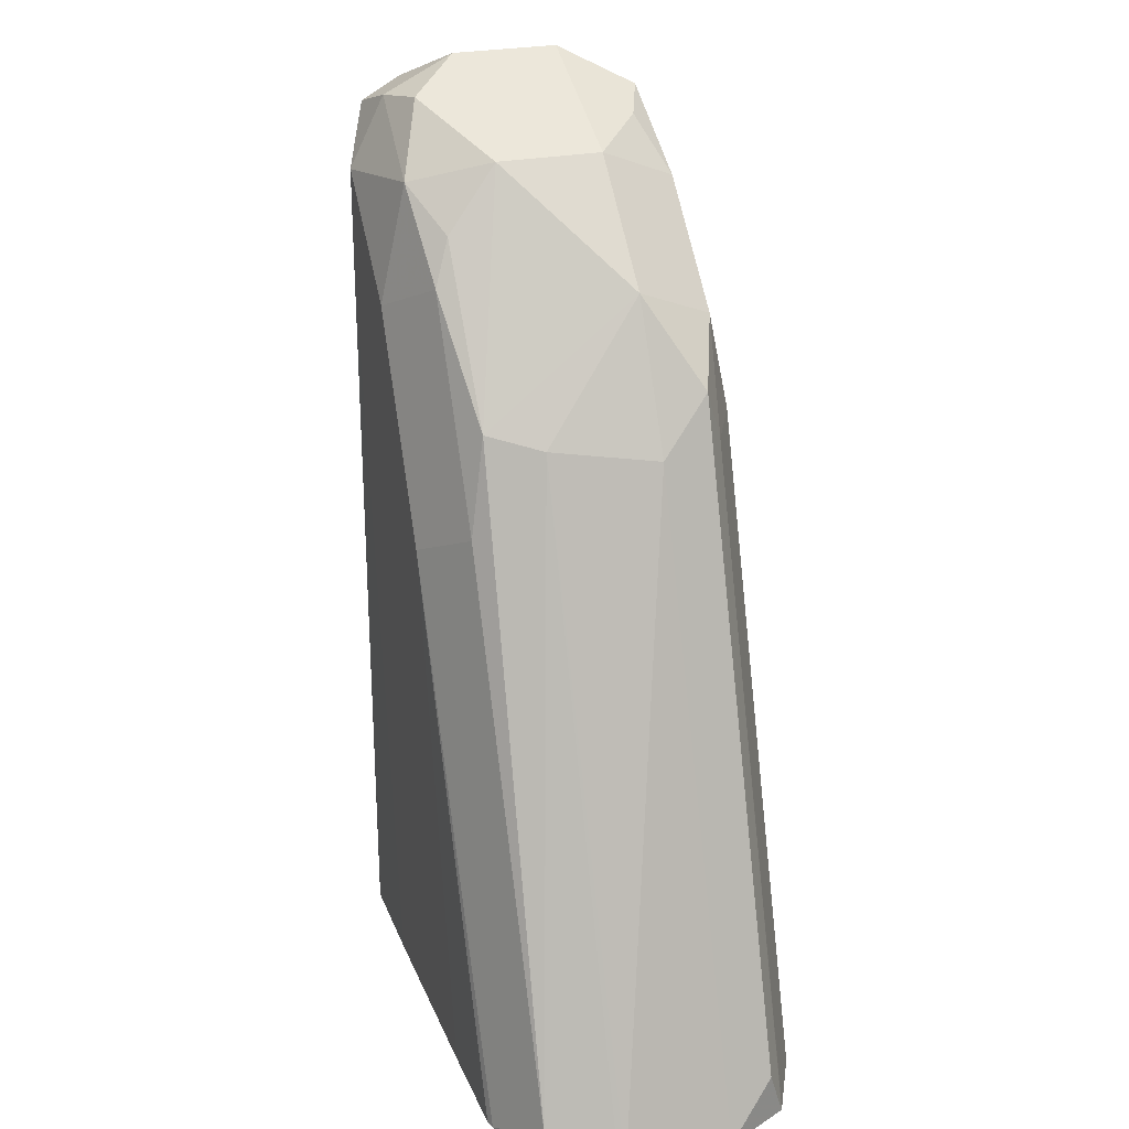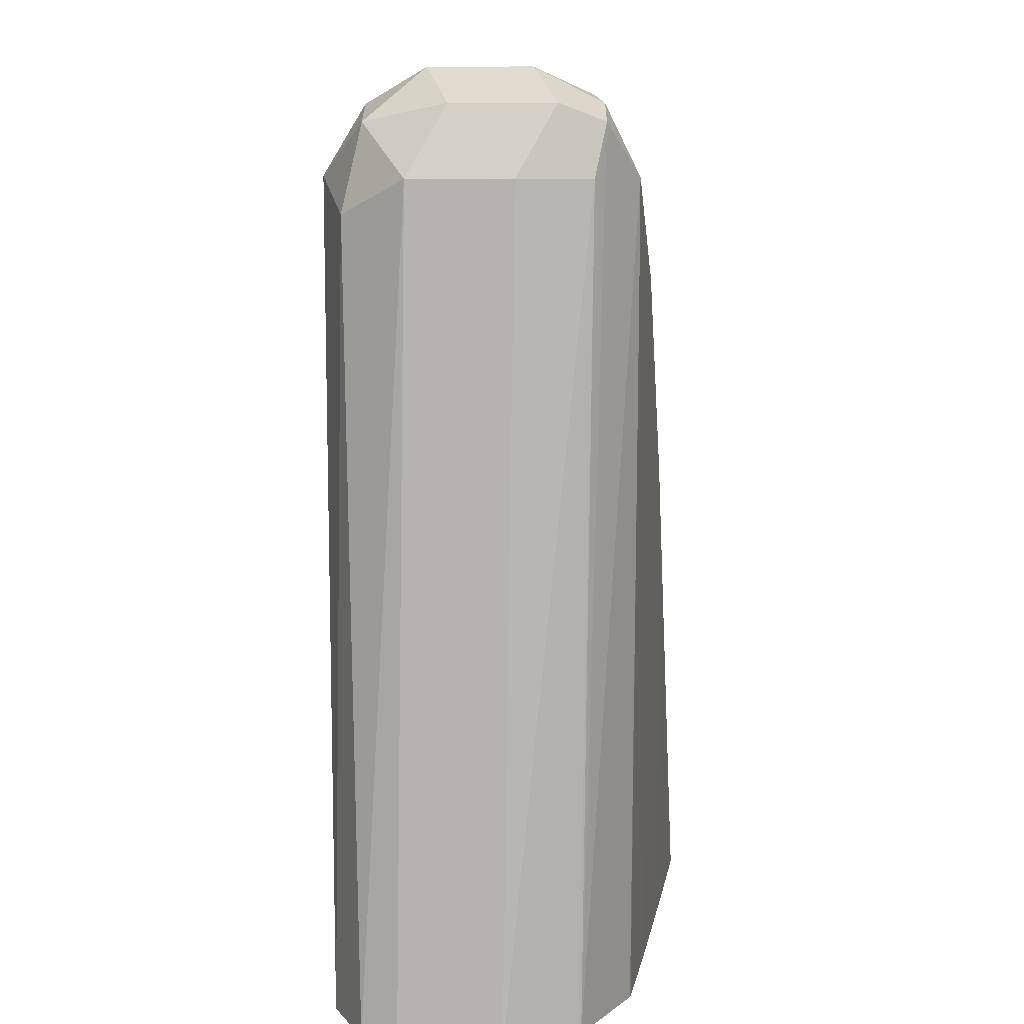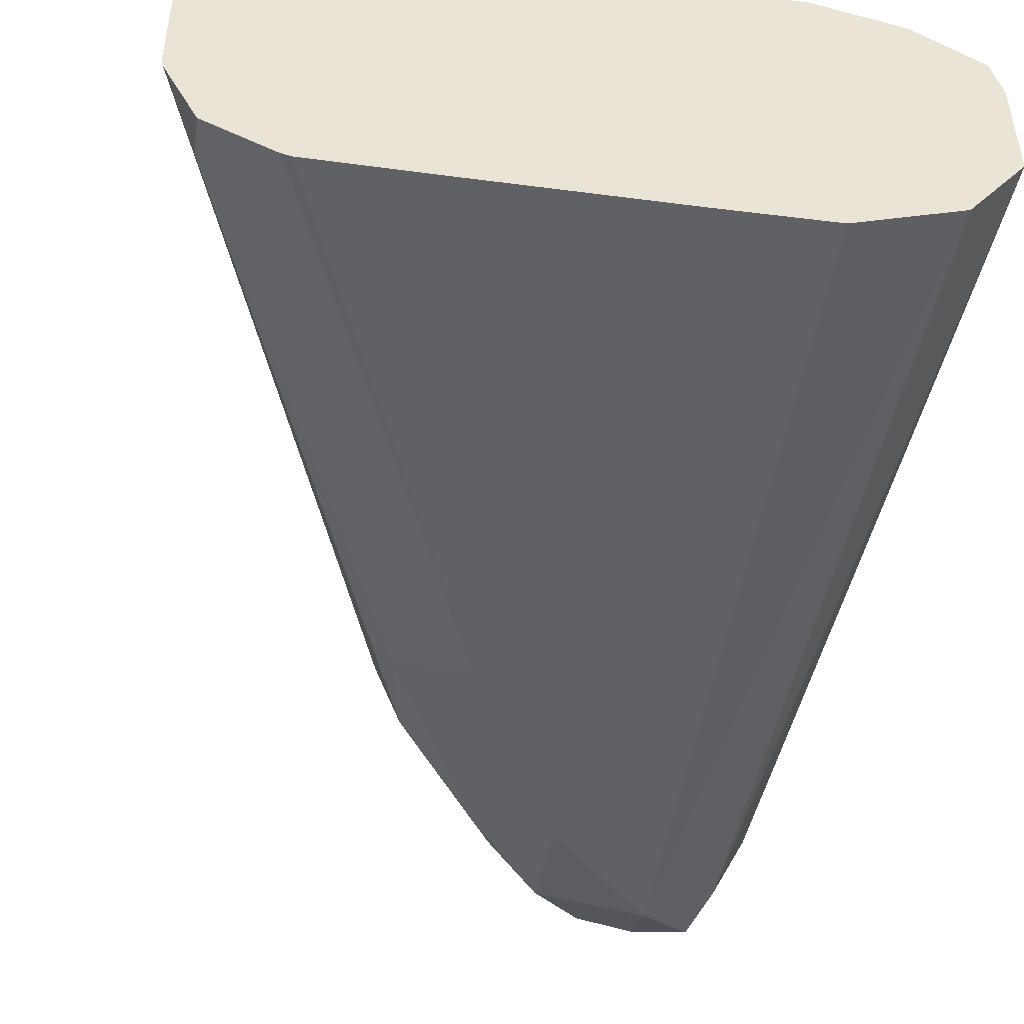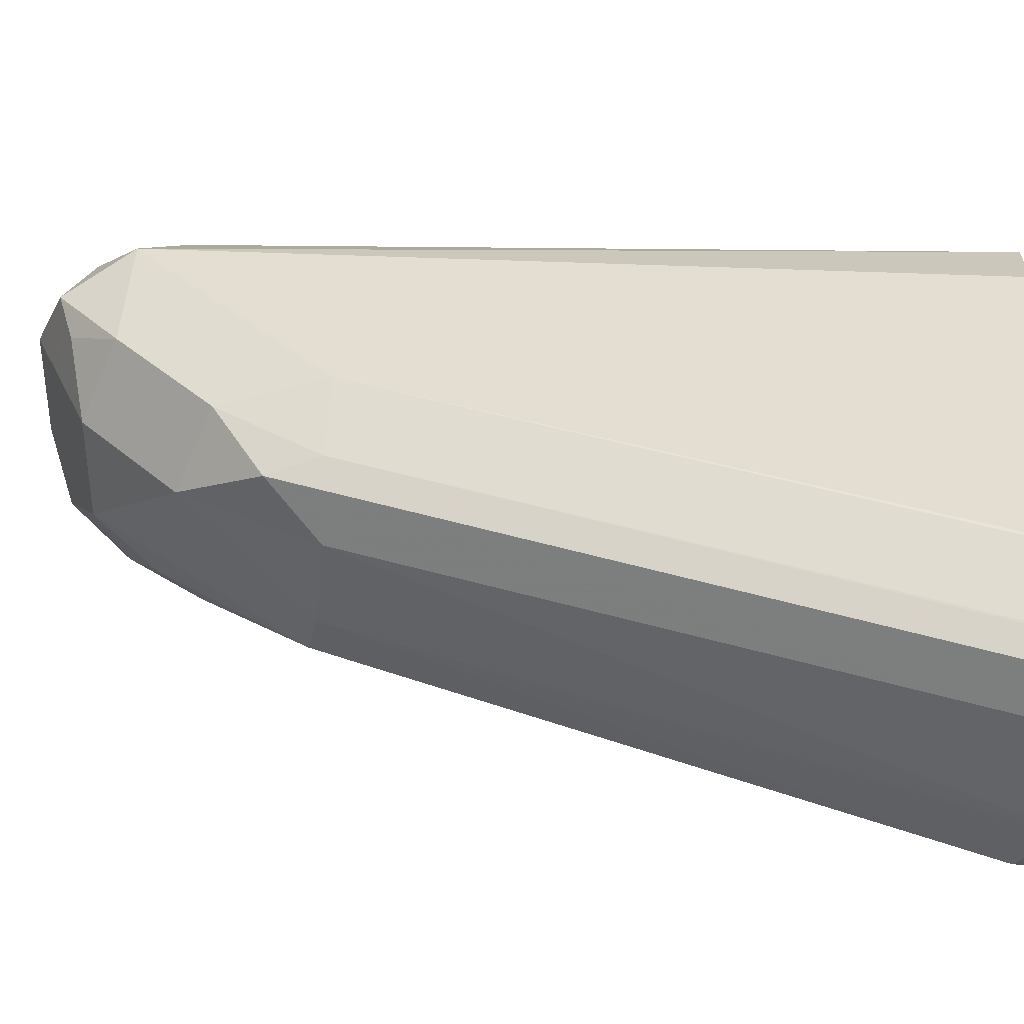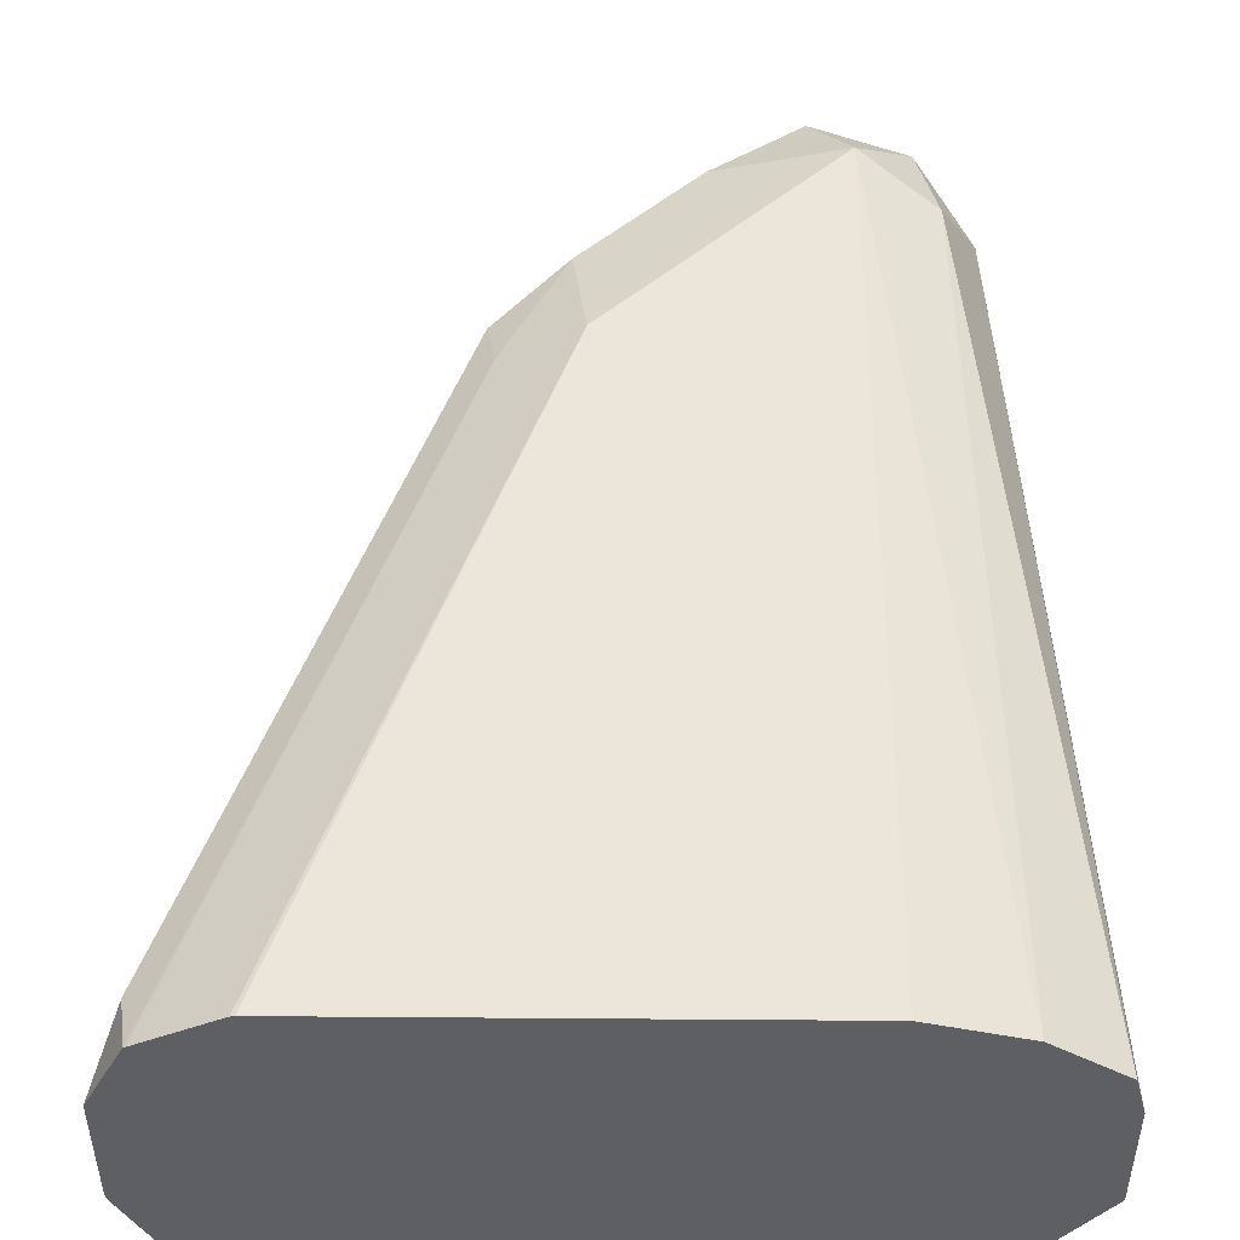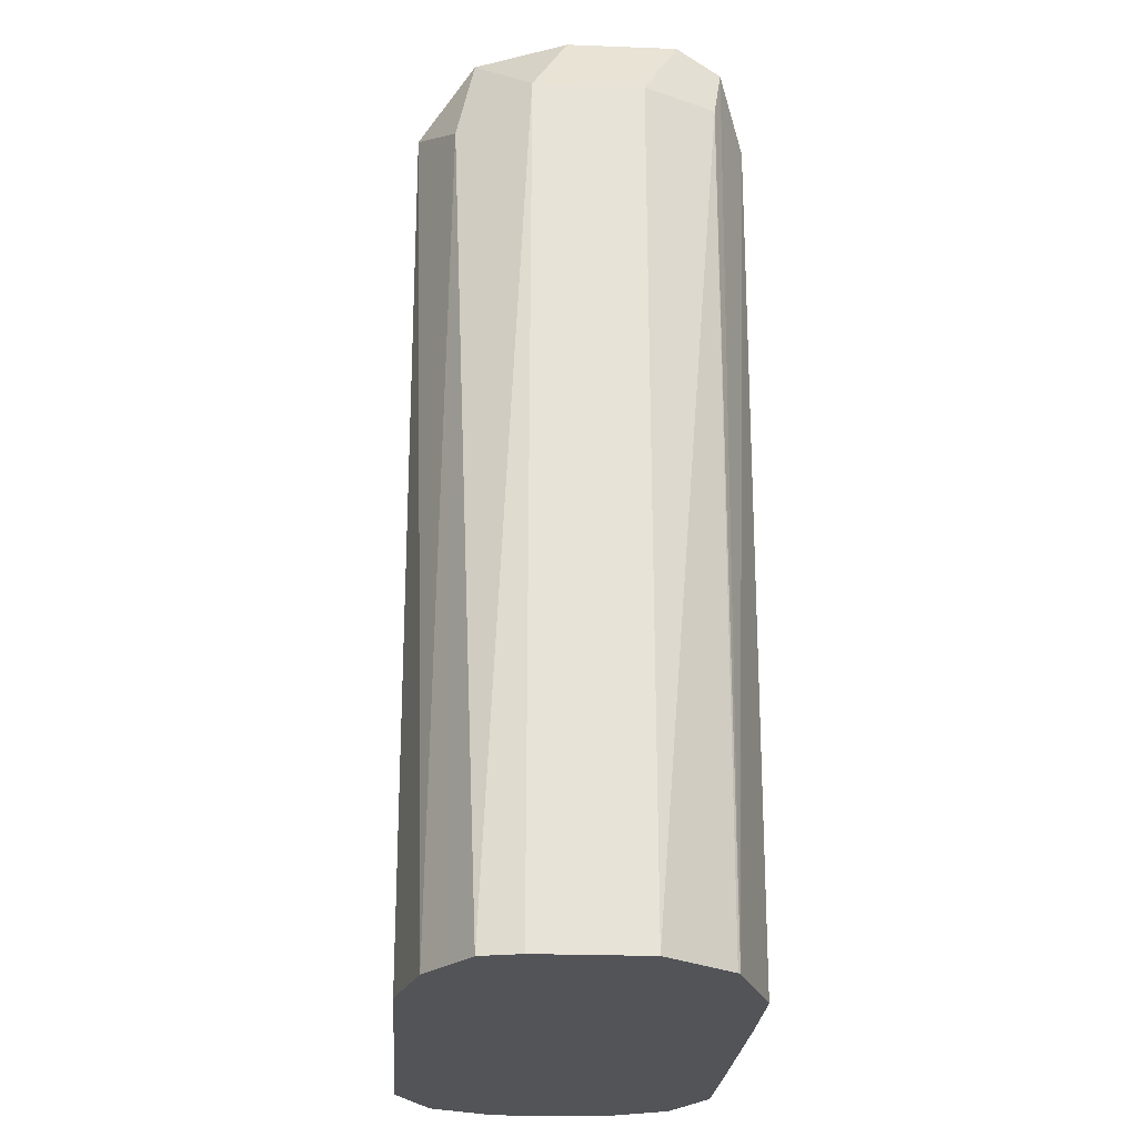
<metadata>
{"format":"obj","ext":"obj","renderer":"f3d","projection":"perspective","resolution":1024,"background":"white","views":[{"elev":25.5,"azim":71.5,"up":"+Z"},{"elev":10.3,"azim":-80.2,"up":"+Z"},{"elev":-47.4,"azim":171.6,"up":"+Y"},{"elev":36.0,"azim":93.6,"up":"+Y"},{"elev":48.1,"azim":-179.5,"up":"+Y"},{"elev":-23.3,"azim":-93.7,"up":"+Z"}]}
</metadata>
<code>
v 0.1548 -0.01723 -0.1718
v 0.1546 -0.01826 -0.1718
v 0.1548 0.0005128 -0.1718
v 0.1206 -3.37e-06 -0.06894
v 0.1163 -0.01723 -0.06679
v 0.1494 -0.02872 -0.1666
v 0.1494 -0.02872 -0.1718
v 0.1494 0.01131 -0.1718
v 0.1508 0.008615 -0.1637
v 0.1163 0.008615 -0.06033
v 0.1091 -3.37e-06 -0.04597
v 0.112 -0.02585 -0.06462
v 0.1389 -0.03395 -0.1718
v 0.1149 -0.02872 -0.08042
v 0.1491 0.01153 -0.1718
v 0.1149 0.01148 -0.06894
v 0.1056 0.01292 -0.0517
v 0.09192 -3.37e-06 -0.02873
v 0.09192 -0.01723 -0.02873
v 0.09479 -0.02585 -0.03878
v 0.09766 -0.02872 -0.04597
v 0.1374 -0.03435 -0.1718
v 0.1034 -0.03447 -0.08617
v 0.08617 -0.03447 -0.0517
v 0.1379 0.0171 -0.1718
v 0.1034 0.01723 -0.06894
v 0.08833 0.01292 -0.03447
v 0.08187 0.008615 -0.02586
v 0.08043 -3.37e-06 -0.02298
v 0.07756 -0.02585 -0.02155
v 0.08617 -0.03015 -0.03232
v 0.1201 -0.03447 -0.1718
v 0.06893 -0.03447 -0.03447
v 0.1373 0.01723 -0.1718
v 0.08617 0.01723 -0.0517
v 0.06893 0.01723 -0.03447
v 0.07469 0.01148 -0.02298
v 0.06893 -3.37e-06 -0.01725
v 0.06893 -0.01723 -0.01725
v 0.06893 -0.02872 -0.02298
v 0.08617 -0.03447 -0.1718
v 0.06032 -0.03015 -0.02586
v 0.05222 -0.02813 -0.1718
v 0.06893 -0.03447 -0.0517
v 0.06893 0.01723 -0.1718
v 0.05745 0.01148 -0.04022
v 0.06032 0.008615 -0.02586
v 0.05526 0.01368 -0.1718
v 0.05745 -0.005747 -0.02298
v 0.05745 -0.02297 -0.02298
v 0.06893 -0.03427 -0.1718
v 0.0517 -0.01723 -0.03447
v 0.05745 -0.02872 -0.03447
v 0.05183 -0.02775 -0.1718
v 0.06842 -0.03421 -0.1718
v 0.0517 -3.37e-06 -0.03447
v 0.05119 0.01097 -0.1718
v 0.04491 0.006788 -0.1718
v 0.04334 -0.01671 -0.1718
v 0.04334 0.0005128 -0.1718
f 27 37 28
f 27 35 36
f 28 37 29
f 29 37 38
f 30 39 40
f 30 38 39
f 30 40 31
f 31 40 33
f 27 36 37
f 33 40 42
f 29 38 30
f 26 36 35
f 22 23 32
f 26 34 45
f 25 34 26
f 24 31 33
f 23 41 32
f 23 44 41
f 23 33 44
f 23 24 33
f 21 31 24
f 20 31 21
f 19 30 31
f 56 58 60
f 33 42 43
f 26 45 36
f 33 43 44
f 46 58 56
f 36 47 37
f 18 30 19
f 53 59 54
f 52 60 59
f 52 56 60
f 52 59 53
f 49 52 50
f 49 56 52
f 47 56 49
f 46 57 58
f 46 48 57
f 46 56 47
f 44 55 51
f 36 46 47
f 43 53 54
f 42 53 43
f 42 52 53
f 42 50 52
f 41 44 51
f 40 50 42
f 39 50 40
f 38 50 39
f 38 49 50
f 38 47 49
f 37 47 38
f 36 48 46
f 36 45 48
f 43 55 44
f 18 29 30
f 19 31 20
f 18 27 28
f 3 8 9
f 2 6 7
f 2 5 6
f 1 5 2
f 1 4 5
f 1 3 4
f 1 8 3
f 1 15 8
f 1 25 15
f 1 34 25
f 1 45 34
f 1 48 45
f 3 9 10
f 1 57 48
f 1 60 58
f 1 59 60
f 1 54 59
f 1 43 54
f 1 55 43
f 1 51 55
f 1 41 51
f 1 32 41
f 1 22 32
f 1 13 22
f 1 7 13
f 1 2 7
f 1 58 57
f 3 10 4
f 18 28 29
f 4 11 5
f 17 35 27
f 17 26 35
f 16 26 17
f 15 26 16
f 15 25 26
f 14 24 23
f 14 21 24
f 4 10 11
f 13 14 23
f 12 21 14
f 12 20 21
f 12 19 20
f 11 19 12
f 13 23 22
f 11 27 18
f 11 18 19
f 5 11 12
f 5 12 6
f 6 13 7
f 6 14 13
f 6 12 14
f 8 16 9
f 9 16 10
f 10 17 11
f 10 16 17
f 11 17 27
f 8 15 16

</code>
